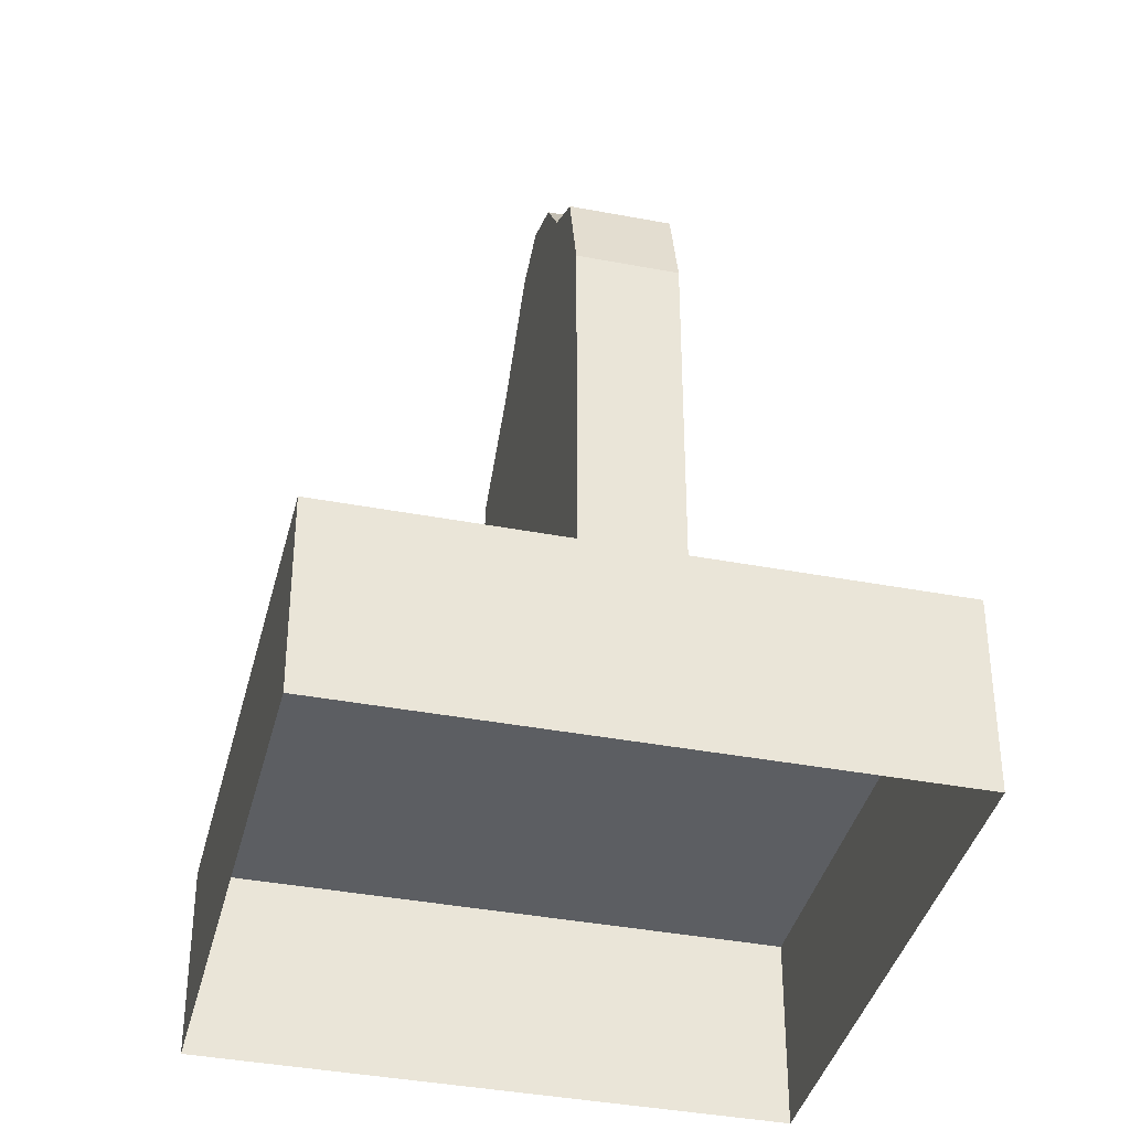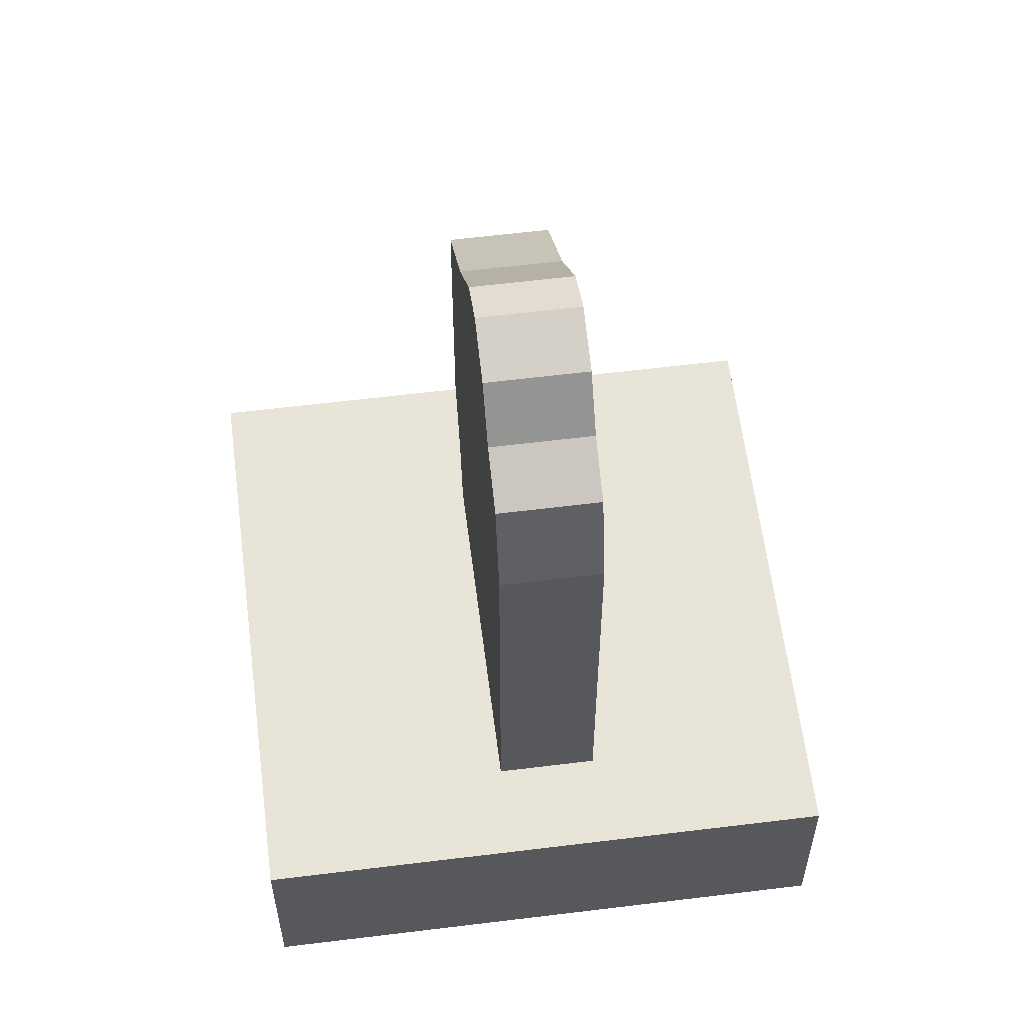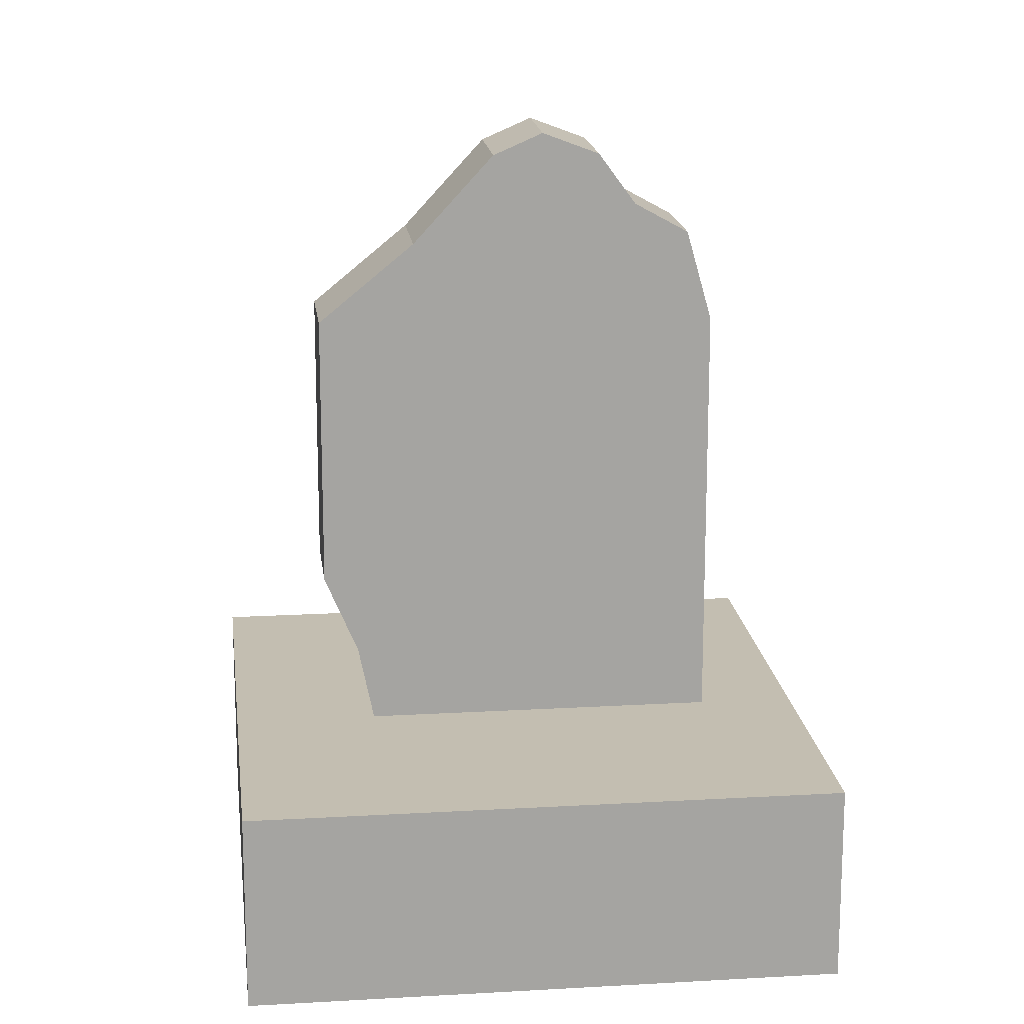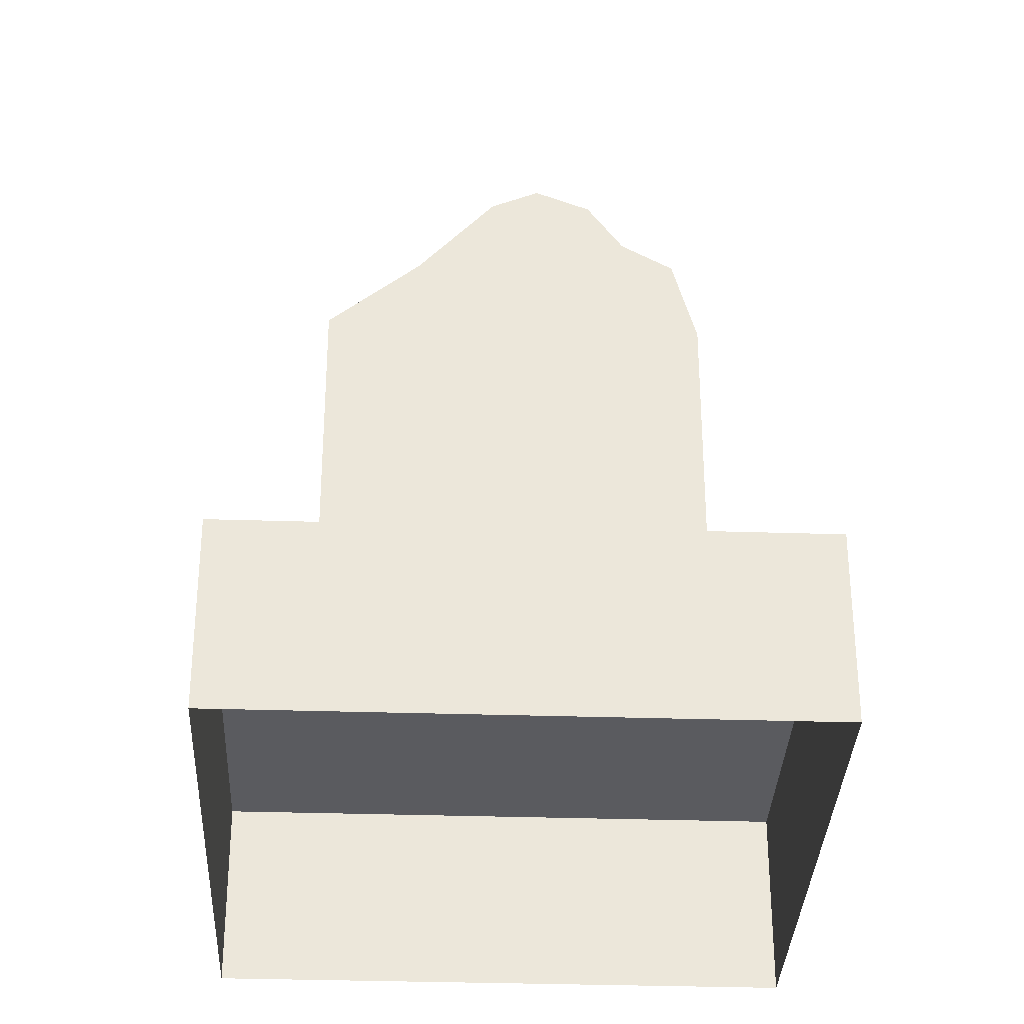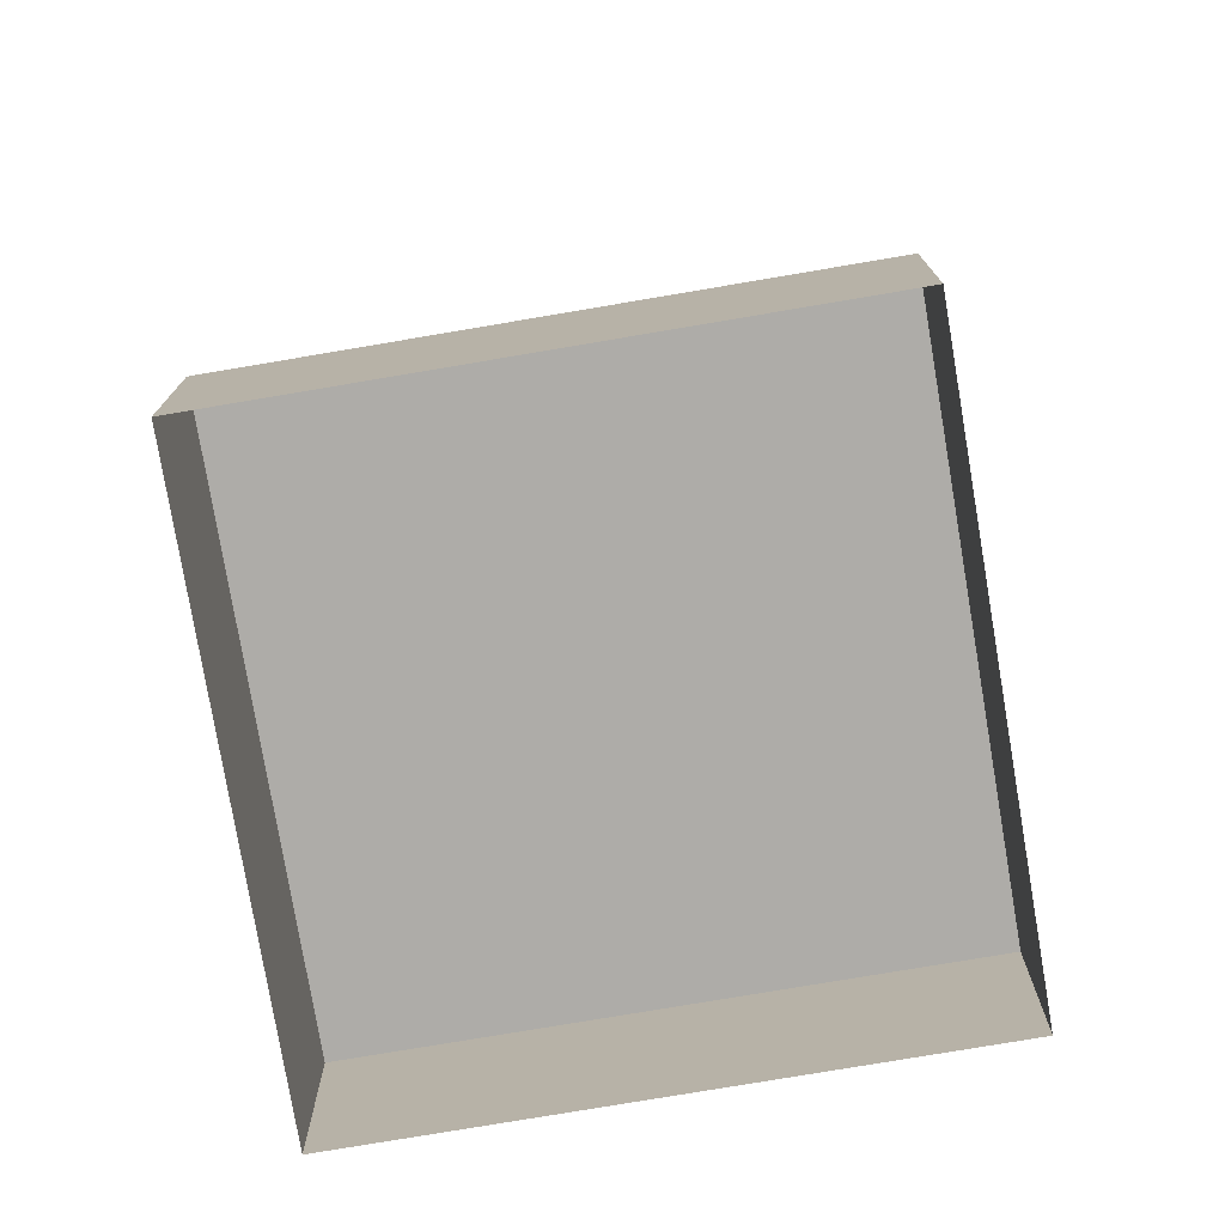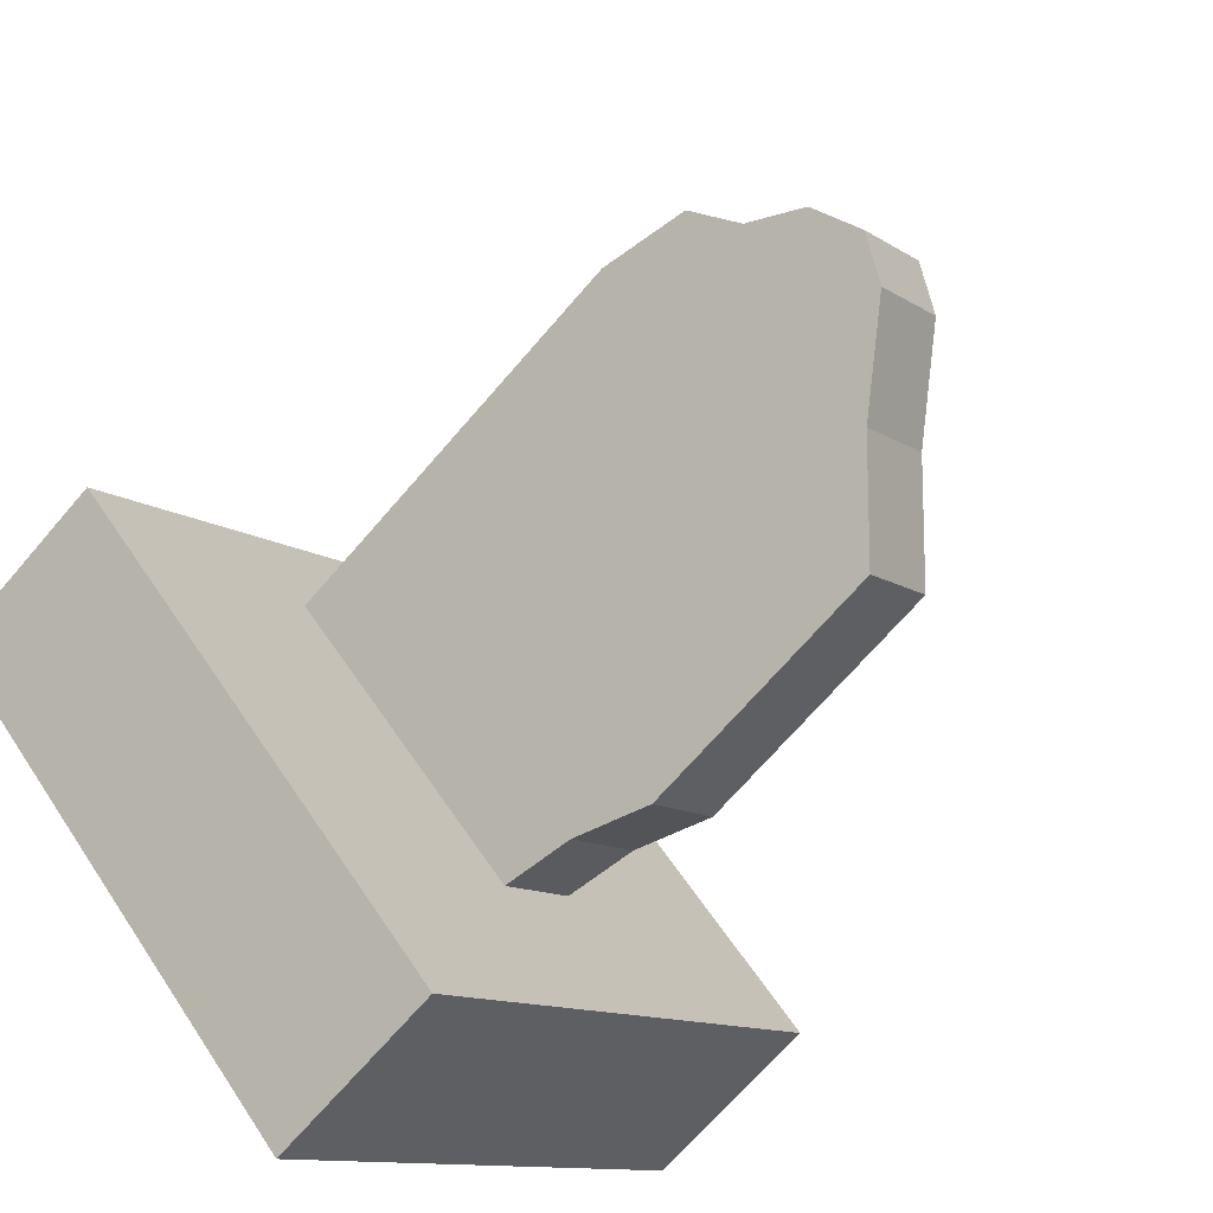
<metadata>
{"format":"obj","ext":"obj","renderer":"f3d","projection":"perspective","resolution":1024,"background":"white","views":[{"elev":-38.2,"azim":31.4,"up":"+Y"},{"elev":59.8,"azim":37.8,"up":"+Y"},{"elev":17.2,"azim":-51.7,"up":"+Y"},{"elev":-33.2,"azim":-47.5,"up":"+Y"},{"elev":-77.0,"azim":54.6,"up":"+Y"},{"elev":-68.3,"azim":139.5,"up":"+Z"}]}
</metadata>
<code>
g polySurface562
v -0.4814 1.422 -0.2253
v -0.8079 1.045 -0.5512
v -0.8079 0.23 -0.5512
v -0.8079 -0.2634 -0.5512
v -0.6941 -0.6391 -0.4377
v -0.641 -1.003 -0.3847
v 0.5526 -1.003 0.8068
v -0.207 1.843 0.04862
v -0.03834 1.946 0.2169
v 0.1556 1.841 0.4105
v 0.2829 1.594 0.5376
v 0.5526 1.016 0.8068
v 0.4658 1.451 0.7201
v -0.3541 -0.6391 -0.7783
v -0.4678 -0.2634 -0.8919
v -0.4678 0.23 -0.8919
v -0.4678 1.045 -0.8919
v -0.1414 1.422 -0.566
v -0.301 -1.003 -0.7253
v 0.8927 -1.003 0.4661
v 0.1331 1.843 -0.292
v 0.3017 1.946 -0.1237
v 0.4956 1.841 0.06983
v 0.6229 1.594 0.1969
v 0.8927 1.016 0.4661
v 0.8058 1.451 0.3795
v -0.301 -1.003 -0.7253
v -0.641 -1.003 -0.3847
v -0.6941 -0.6391 -0.4377
v -0.3541 -0.6391 -0.7783
v -0.3541 -0.6391 -0.7783
v -0.6941 -0.6391 -0.4377
v -0.8079 -0.2634 -0.5512
v -0.4678 -0.2634 -0.8919
v -0.4678 -0.2634 -0.8919
v -0.8079 -0.2634 -0.5512
v -0.8079 0.23 -0.5512
v -0.4678 0.23 -0.8919
v -0.4678 0.23 -0.8919
v -0.8079 0.23 -0.5512
v -0.8079 1.045 -0.5512
v -0.4678 1.045 -0.8919
v -0.4678 1.045 -0.8919
v -0.8079 1.045 -0.5512
v -0.4814 1.422 -0.2253
v -0.1414 1.422 -0.566
v -0.1414 1.422 -0.566
v -0.4814 1.422 -0.2253
v -0.207 1.843 0.04862
v 0.1331 1.843 -0.292
v 0.1331 1.843 -0.292
v -0.207 1.843 0.04862
v -0.03834 1.946 0.2169
v 0.3017 1.946 -0.1237
v 0.3017 1.946 -0.1237
v -0.03834 1.946 0.2169
v 0.1556 1.841 0.4105
v 0.4956 1.841 0.06983
v 0.4956 1.841 0.06983
v 0.1556 1.841 0.4105
v 0.2829 1.594 0.5376
v 0.6229 1.594 0.1969
v 0.8927 1.016 0.4661
v 0.5526 1.016 0.8068
v 0.5526 -1.003 0.8068
v 0.8927 -1.003 0.4661
v 0.6229 1.594 0.1969
v 0.2829 1.594 0.5376
v 0.4658 1.451 0.7201
v 0.8058 1.451 0.3795
v 0.8058 1.451 0.3795
v 0.4658 1.451 0.7201
v 0.5526 1.016 0.8068
v 0.8927 1.016 0.4661
v 0 -1.946 -2.001
v 0 -1.003 -2.001
v 2.001 -1.003 0
v 2.001 -1.946 0
v -2.001 -1.946 0
v -2.001 -1.003 0
v 0 -1.003 -2.001
v 0 -1.946 -2.001
v 0 -1.946 2.001
v 2.001 -1.946 0
v 2.001 -1.003 0
v 0 -1.003 2.001
v -2.001 -1.946 0
v 0 -1.946 2.001
v 0 -1.003 2.001
v -2.001 -1.003 0
v -2.001 -1.003 0
v 0 -1.003 2.001
v 2.001 -1.003 0
v 0 -1.003 -2.001
f 1 2 3
f 3 4 1
f 4 5 1
f 5 6 1
f 6 7 1
f 7 8 1
f 7 9 8
f 7 10 9
f 7 11 10
f 7 12 11
f 12 13 11
f 14 15 16
f 16 17 14
f 17 18 14
f 18 19 14
f 18 20 19
f 18 21 20
f 21 22 20
f 22 23 20
f 23 24 20
f 24 25 20
f 25 24 26
f 27 28 29
f 27 29 30
f 31 32 33
f 31 33 34
f 35 36 37
f 35 37 38
f 39 40 41
f 39 41 42
f 43 44 45
f 43 45 46
f 47 48 49
f 47 49 50
f 51 52 53
f 51 53 54
f 55 56 57
f 55 57 58
f 59 60 61
f 59 61 62
f 63 64 65
f 63 65 66
f 67 68 69
f 67 69 70
f 71 72 73
f 71 73 74
f 75 76 77
f 75 77 78
f 79 80 81
f 79 81 82
f 83 84 85
f 83 85 86
f 87 88 89
f 87 89 90
f 91 92 93
f 91 93 94

</code>
